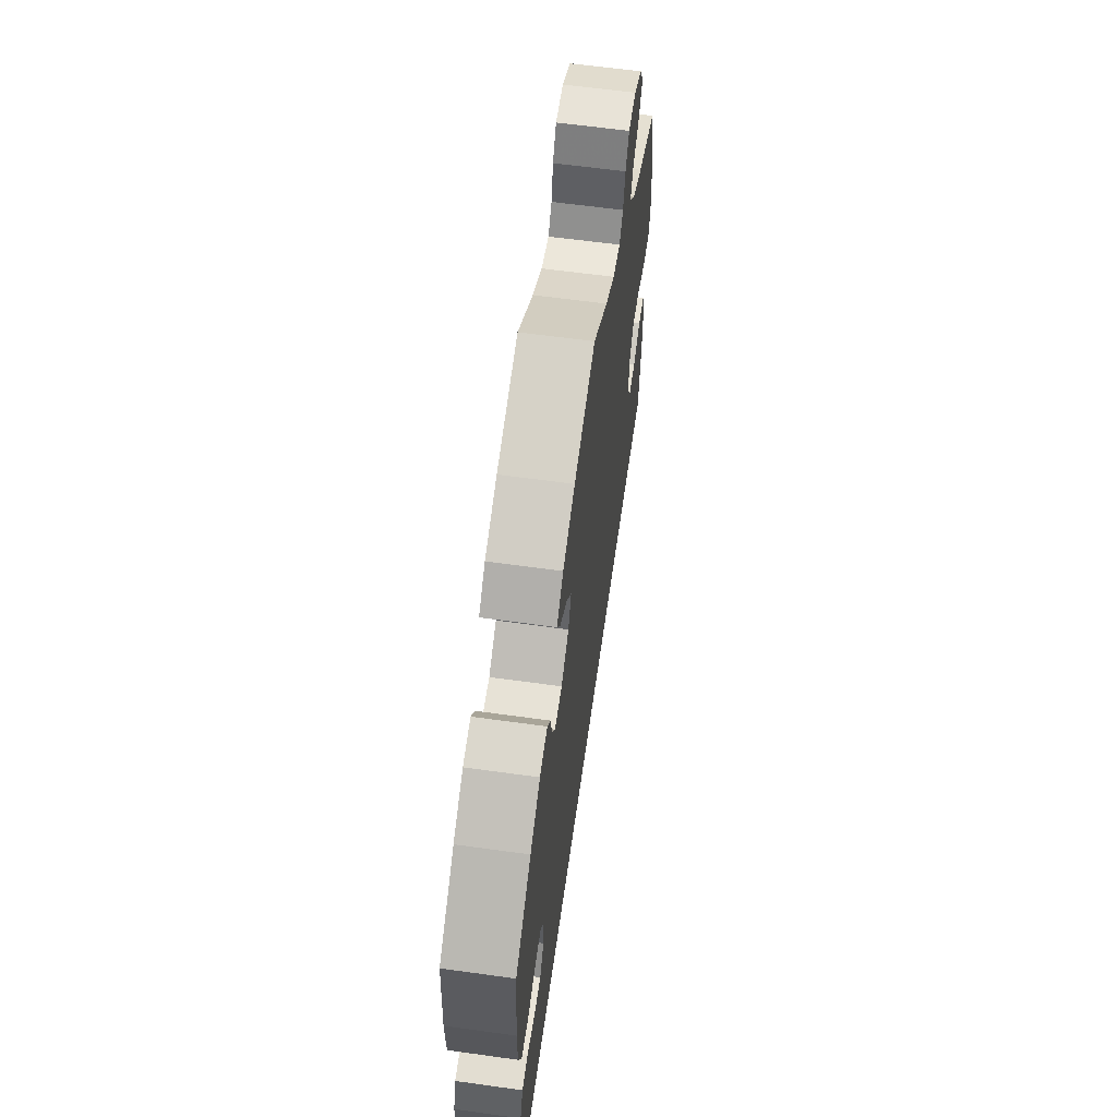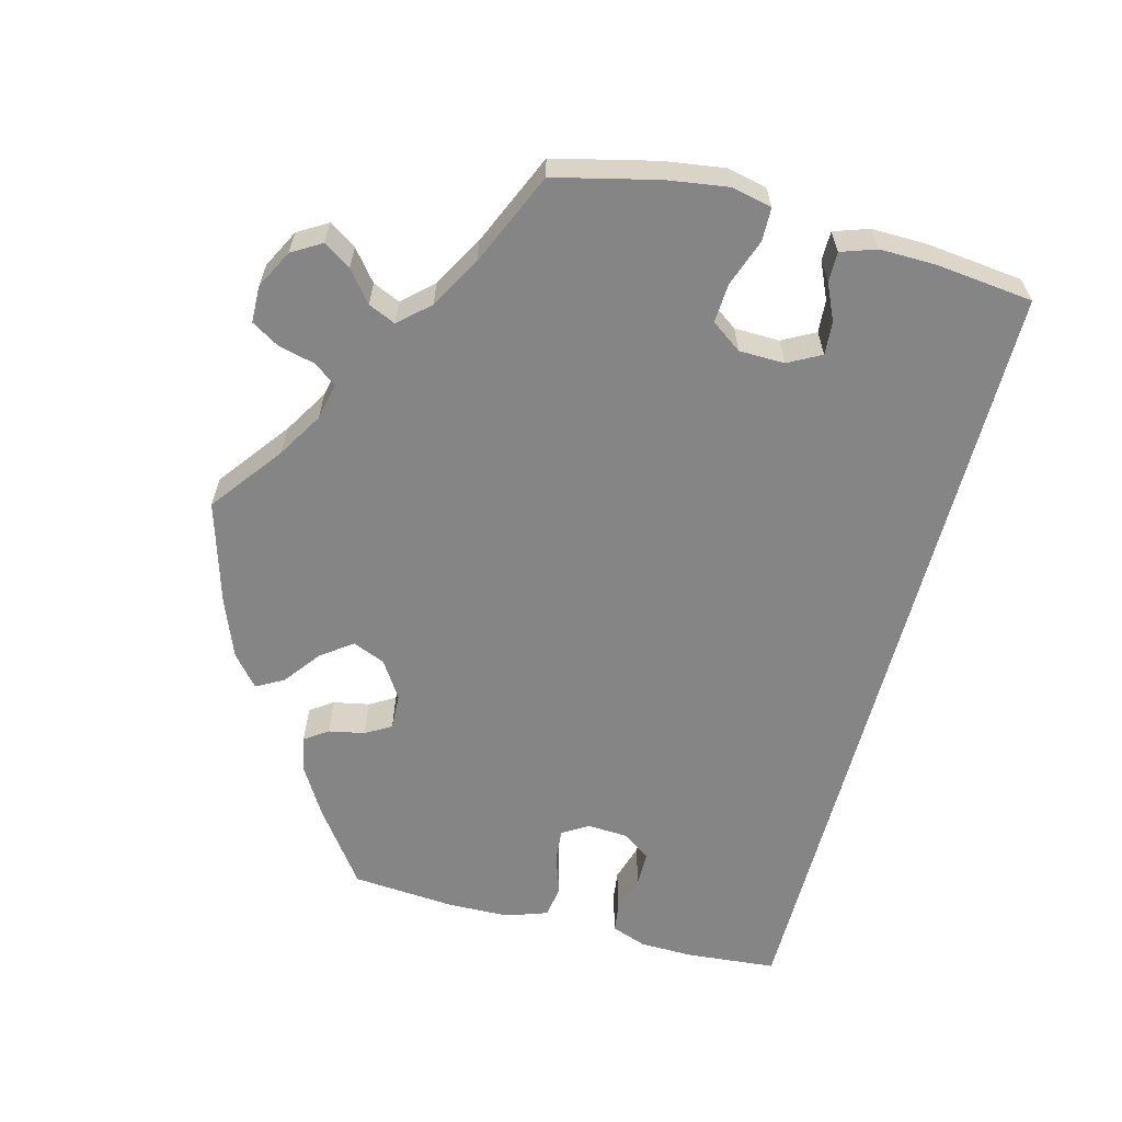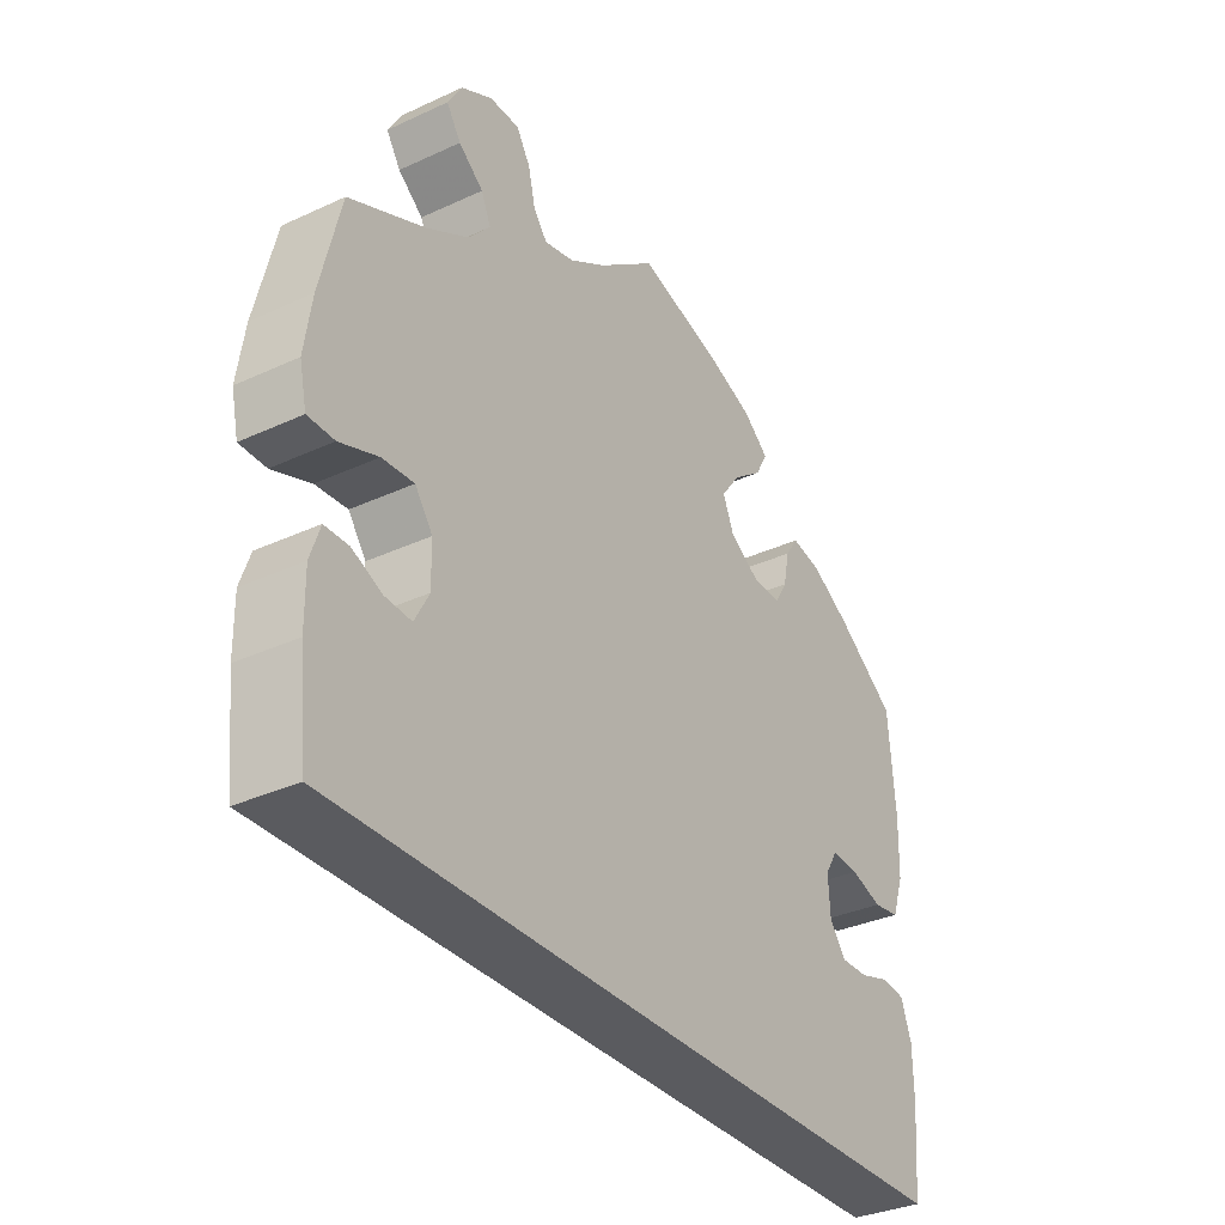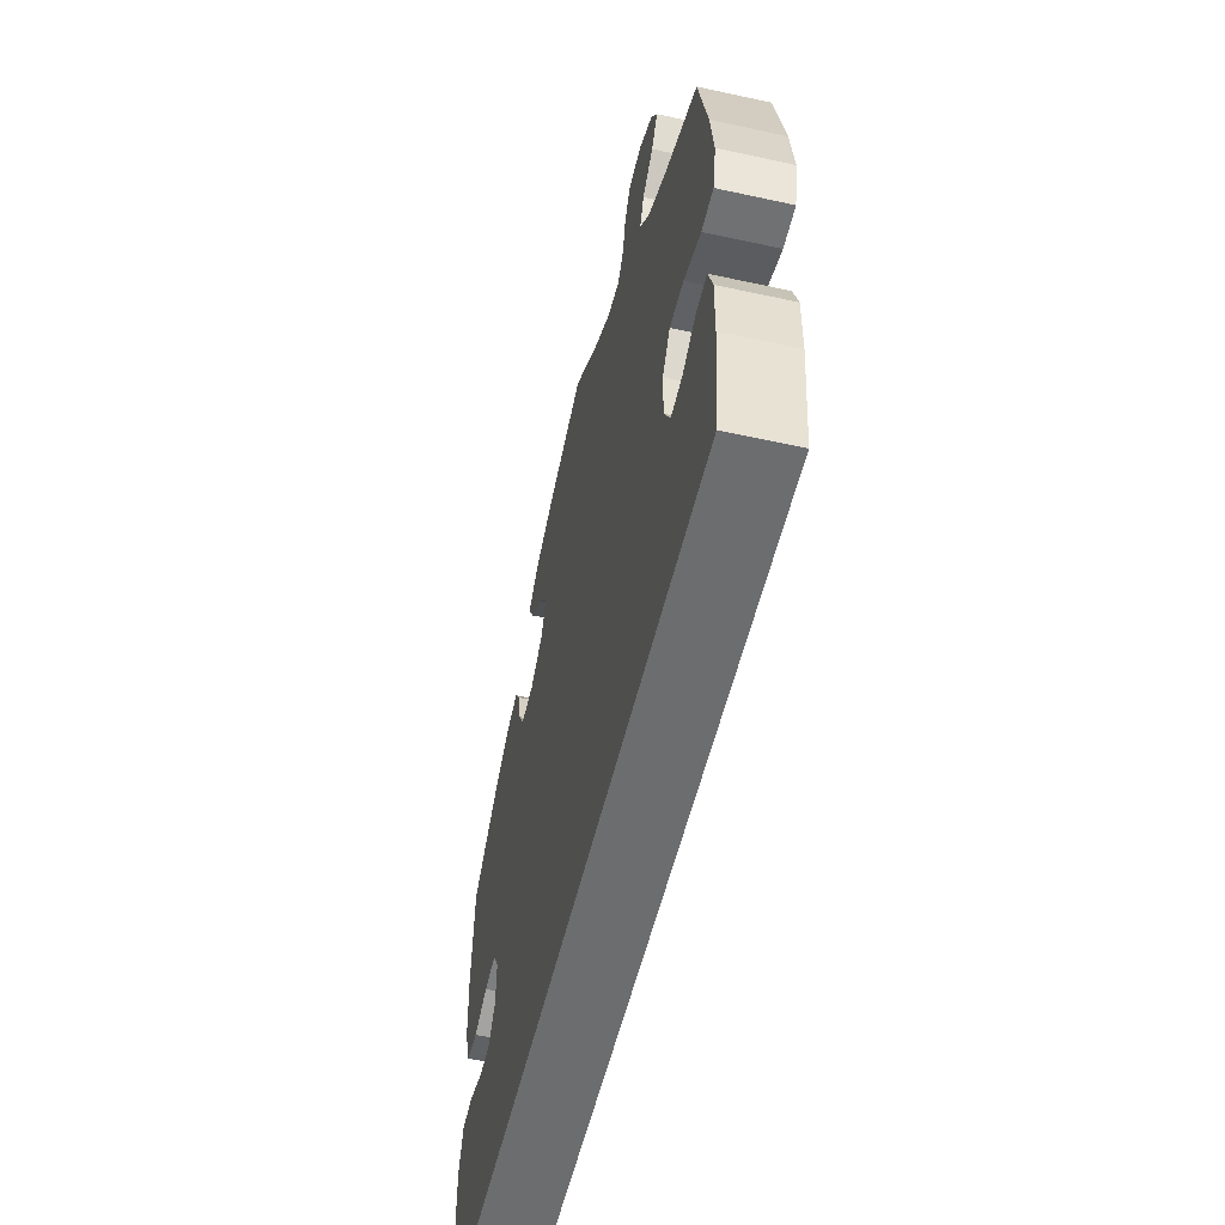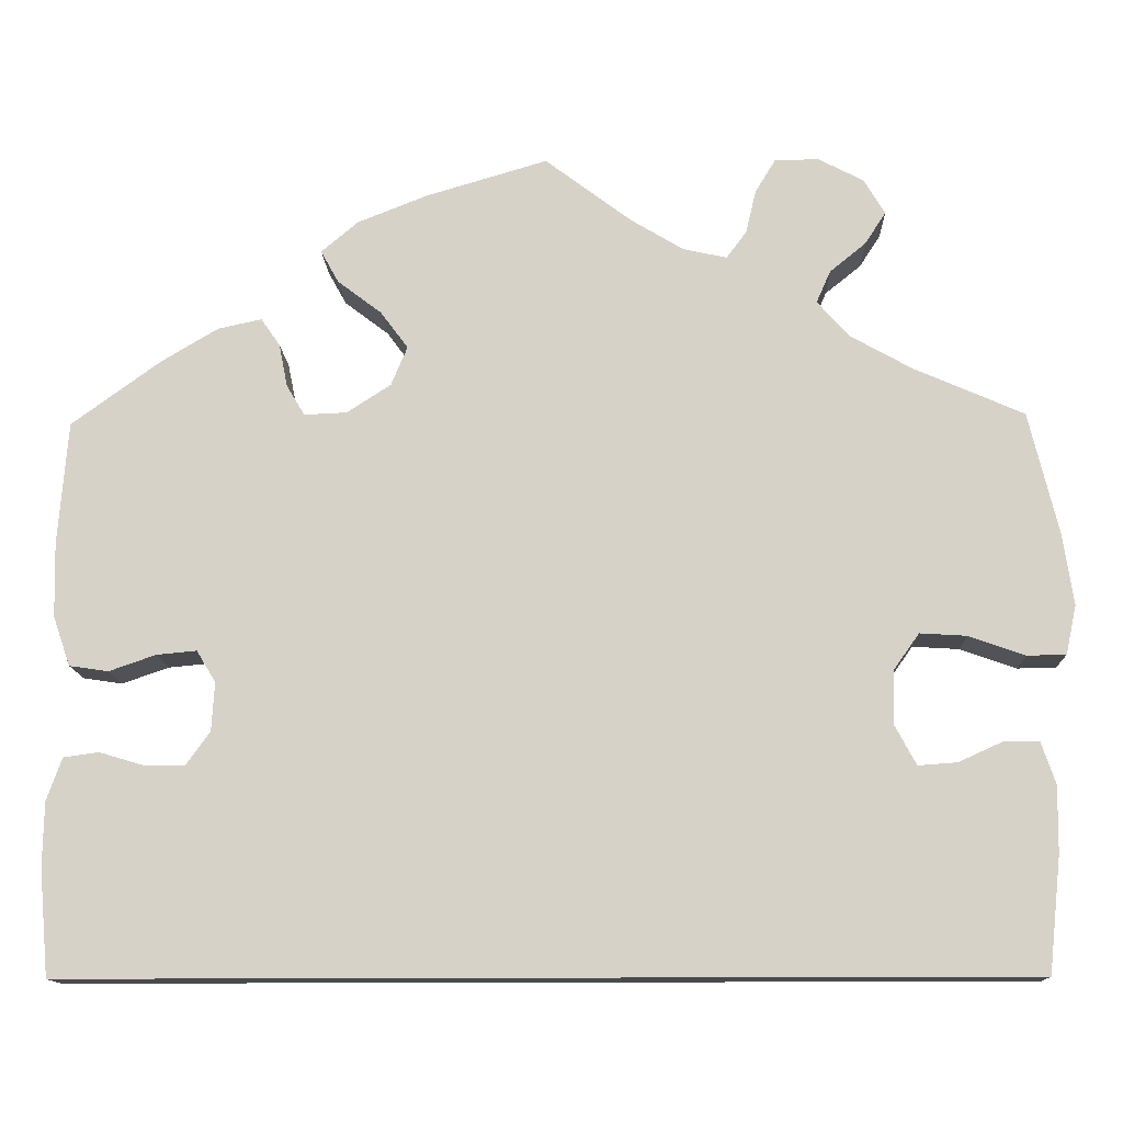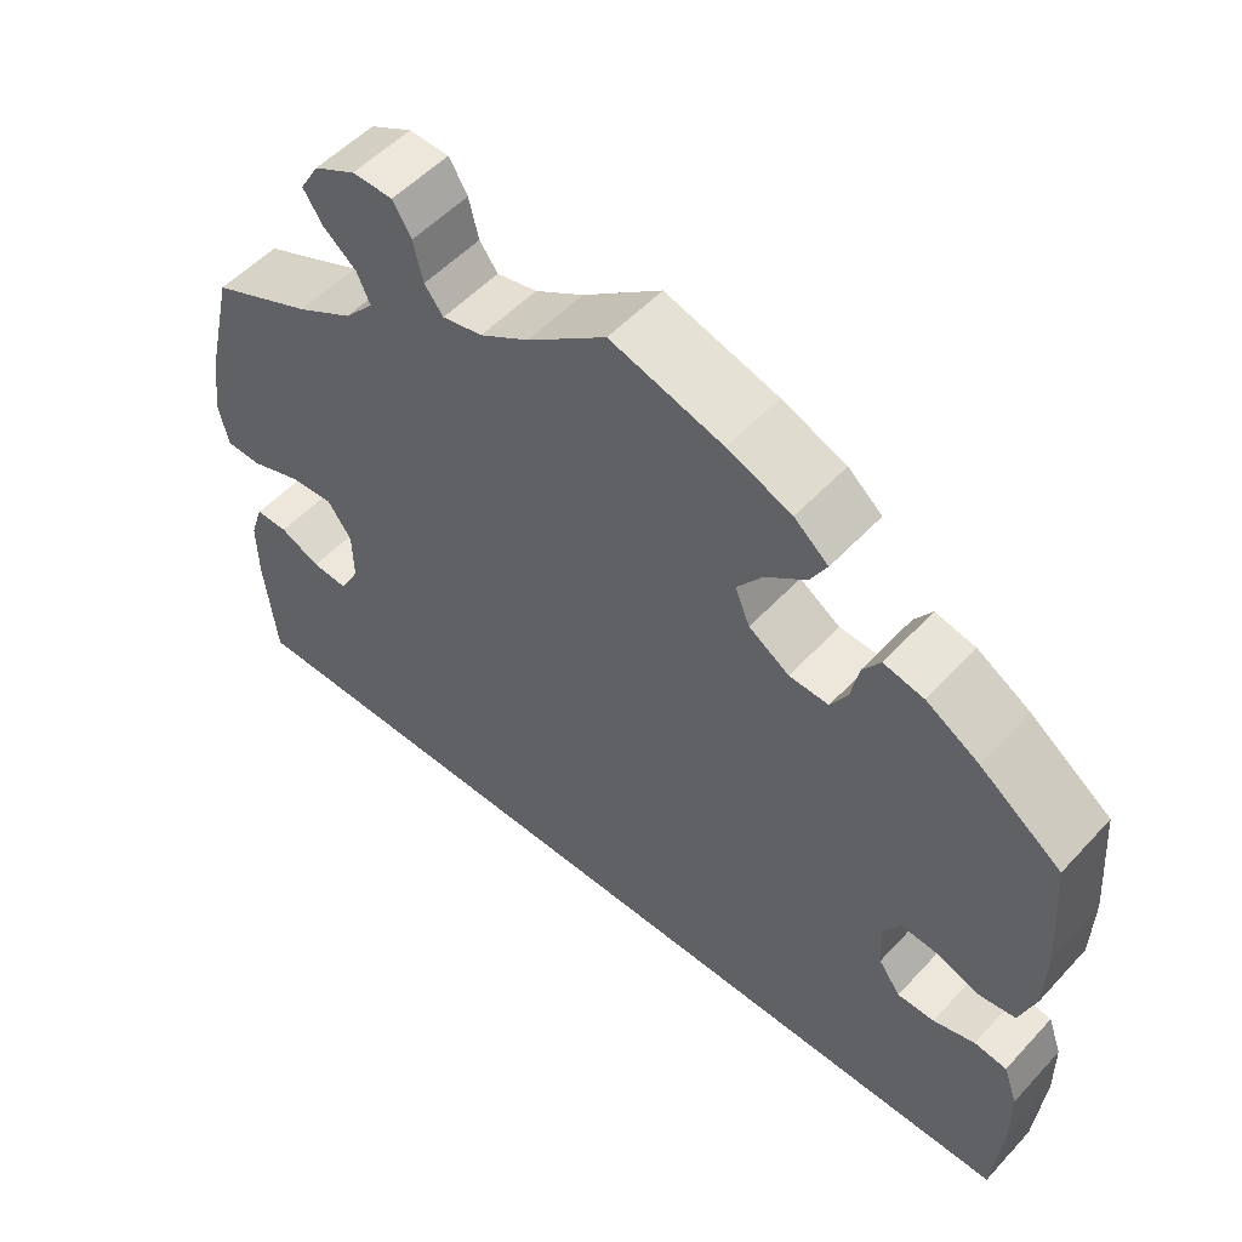
<metadata>
{"format":"obj","ext":"obj","renderer":"f3d","projection":"perspective","resolution":1024,"background":"white","views":[{"elev":60.6,"azim":-81.9,"up":"+Z"},{"elev":-61.9,"azim":75.2,"up":"+Y"},{"elev":-33.4,"azim":122.3,"up":"+Z"},{"elev":-53.9,"azim":76.9,"up":"+Z"},{"elev":-13.2,"azim":2.0,"up":"+Z"},{"elev":53.1,"azim":-138.5,"up":"+Z"}]}
</metadata>
<code>
v -0.51 0.07 -0.177
v -0.509 0.07 -0.11
v -0.493 0.07 -0.065
v -0.456 0.07 -0.06
v -0.409 0.07 -0.074
v -0.367 0.07 -0.074
v -0.342 0.07 -0.039
v -0.339 0.07 0.012
v -0.359 0.07 0.045
v -0.401 0.07 0.041
v -0.45 0.07 0.024
v -0.491 0.07 0.03
v -0.509 0.07 0.082
v -0.511 0.07 0.16
v -0.501 0.07 0.289
v -0.408 0.07 0.357
v -0.348 0.07 0.393
v -0.302 0.07 0.403
v -0.282 0.07 0.374
v -0.273 0.07 0.329
v -0.254 0.07 0.297
v -0.209 0.07 0.299
v -0.163 0.07 0.329
v -0.146 0.07 0.37
v -0.175 0.07 0.409
v -0.221 0.07 0.444
v -0.24 0.07 0.478
v -0.201 0.07 0.511
v -0.128 0.07 0.54
v 0 0.07 0.578
v 0.09 0.07 0.51
v 0.146 0.07 0.476
v 0.192 0.07 0.466
v 0.213 0.07 0.494
v 0.224 0.07 0.54
v 0.245 0.07 0.575
v 0.291 0.07 0.576
v 0.339 0.07 0.551
v 0.361 0.07 0.514
v 0.339 0.07 0.48
v 0.301 0.07 0.449
v 0.286 0.07 0.415
v 0.32 0.07 0.377
v 0.384 0.07 0.341
v 0.5 0.07 0.29
v 0.531 0.07 0.161
v 0.542 0.07 0.086
v 0.531 0.07 0.035
v 0.49 0.07 0.034
v 0.431 0.07 0.055
v 0.382 0.07 0.058
v 0.355 0.07 0.02
v 0.354 0.07 -0.037
v 0.376 0.07 -0.078
v 0.417 0.07 -0.075
v 0.463 0.07 -0.054
v 0.5 0.07 -0.054
v 0.515 0.07 -0.098
v 0.514 0.07 -0.168
v 0.501 0.07 -0.289
v -0.5 0.07 -0.289
v -0.51 0 -0.177
v -0.509 0 -0.11
v -0.493 0 -0.065
v -0.456 0 -0.06
v -0.409 0 -0.074
v -0.367 0 -0.074
v -0.342 0 -0.039
v -0.339 0 0.012
v -0.359 0 0.045
v -0.401 0 0.041
v -0.45 0 0.024
v -0.491 0 0.03
v -0.509 0 0.082
v -0.511 0 0.16
v -0.501 0 0.289
v -0.408 0 0.357
v -0.348 0 0.393
v -0.302 0 0.403
v -0.282 0 0.374
v -0.273 0 0.329
v -0.254 0 0.297
v -0.209 0 0.299
v -0.163 0 0.329
v -0.146 0 0.37
v -0.175 0 0.409
v -0.221 0 0.444
v -0.24 0 0.478
v -0.201 0 0.511
v -0.128 0 0.54
v 0 0 0.578
v 0.09 0 0.51
v 0.146 0 0.476
v 0.192 0 0.466
v 0.213 0 0.494
v 0.224 0 0.54
v 0.245 0 0.575
v 0.291 0 0.576
v 0.339 0 0.551
v 0.361 0 0.514
v 0.339 0 0.48
v 0.301 0 0.449
v 0.286 0 0.415
v 0.32 0 0.377
v 0.384 0 0.341
v 0.5 0 0.29
v 0.531 0 0.161
v 0.542 0 0.086
v 0.531 0 0.035
v 0.49 0 0.034
v 0.431 0 0.055
v 0.382 0 0.058
v 0.355 0 0.02
v 0.354 0 -0.037
v 0.376 0 -0.078
v 0.417 0 -0.075
v 0.463 0 -0.054
v 0.5 0 -0.054
v 0.515 0 -0.098
v 0.514 0 -0.168
v 0.501 0 -0.289
v -0.5 0 -0.289
f 55 56 57 58
f 54 55 58 59
f 47 48 49 50
f 47 50 51
f 44 45 46 47
f 43 44 47 51
f 42 43 51 52
f 38 39 40 41
f 38 41 42
f 37 38 42
f 34 35 36 37
f 33 34 37 42
f 32 33 42 52
f 28 29 30 31
f 25 26 27 28
f 24 25 28 31
f 23 24 31 32
f 17 18 19 20
f 17 20 21
f 16 17 21
f 15 16 21
f 14 15 21
f 13 14 21 22
f 10 11 12 13
f 9 10 13 22
f 2 3 4 5
f 2 5 6
f 1 2 6
f 61 1 6
f 54 59 60 61
f 53 54 61 6
f 52 53 6 7
f 32 52 7 8
f 22 23 32
f 8 9 22 32
f 119 118 117 116
f 120 119 116 115
f 111 110 109 108
f 112 111 108
f 108 107 106 105
f 112 108 105 104
f 113 112 104 103
f 102 101 100 99
f 103 102 99
f 103 99 98
f 98 97 96 95
f 103 98 95 94
f 113 103 94 93
f 92 91 90 89
f 89 88 87 86
f 92 89 86 85
f 93 92 85 84
f 81 80 79 78
f 82 81 78
f 82 78 77
f 82 77 76
f 82 76 75
f 83 82 75 74
f 74 73 72 71
f 83 74 71 70
f 66 65 64 63
f 67 66 63
f 67 63 62
f 67 62 122
f 122 121 120 115
f 67 122 115 114
f 68 67 114 113
f 69 68 113 93
f 93 84 83
f 93 83 70 69
f 1 62 63 2
f 2 63 64 3
f 3 64 65 4
f 4 65 66 5
f 5 66 67 6
f 6 67 68 7
f 7 68 69 8
f 8 69 70 9
f 9 70 71 10
f 10 71 72 11
f 11 72 73 12
f 12 73 74 13
f 13 74 75 14
f 14 75 76 15
f 15 76 77 16
f 16 77 78 17
f 17 78 79 18
f 18 79 80 19
f 19 80 81 20
f 20 81 82 21
f 21 82 83 22
f 22 83 84 23
f 23 84 85 24
f 24 85 86 25
f 25 86 87 26
f 26 87 88 27
f 27 88 89 28
f 28 89 90 29
f 29 90 91 30
f 30 91 92 31
f 31 92 93 32
f 32 93 94 33
f 33 94 95 34
f 34 95 96 35
f 35 96 97 36
f 36 97 98 37
f 37 98 99 38
f 38 99 100 39
f 39 100 101 40
f 40 101 102 41
f 41 102 103 42
f 42 103 104 43
f 43 104 105 44
f 44 105 106 45
f 45 106 107 46
f 46 107 108 47
f 47 108 109 48
f 48 109 110 49
f 49 110 111 50
f 50 111 112 51
f 51 112 113 52
f 52 113 114 53
f 53 114 115 54
f 54 115 116 55
f 55 116 117 56
f 56 117 118 57
f 57 118 119 58
f 58 119 120 59
f 59 120 121 60
f 60 121 122 61
f 61 122 62 1

</code>
